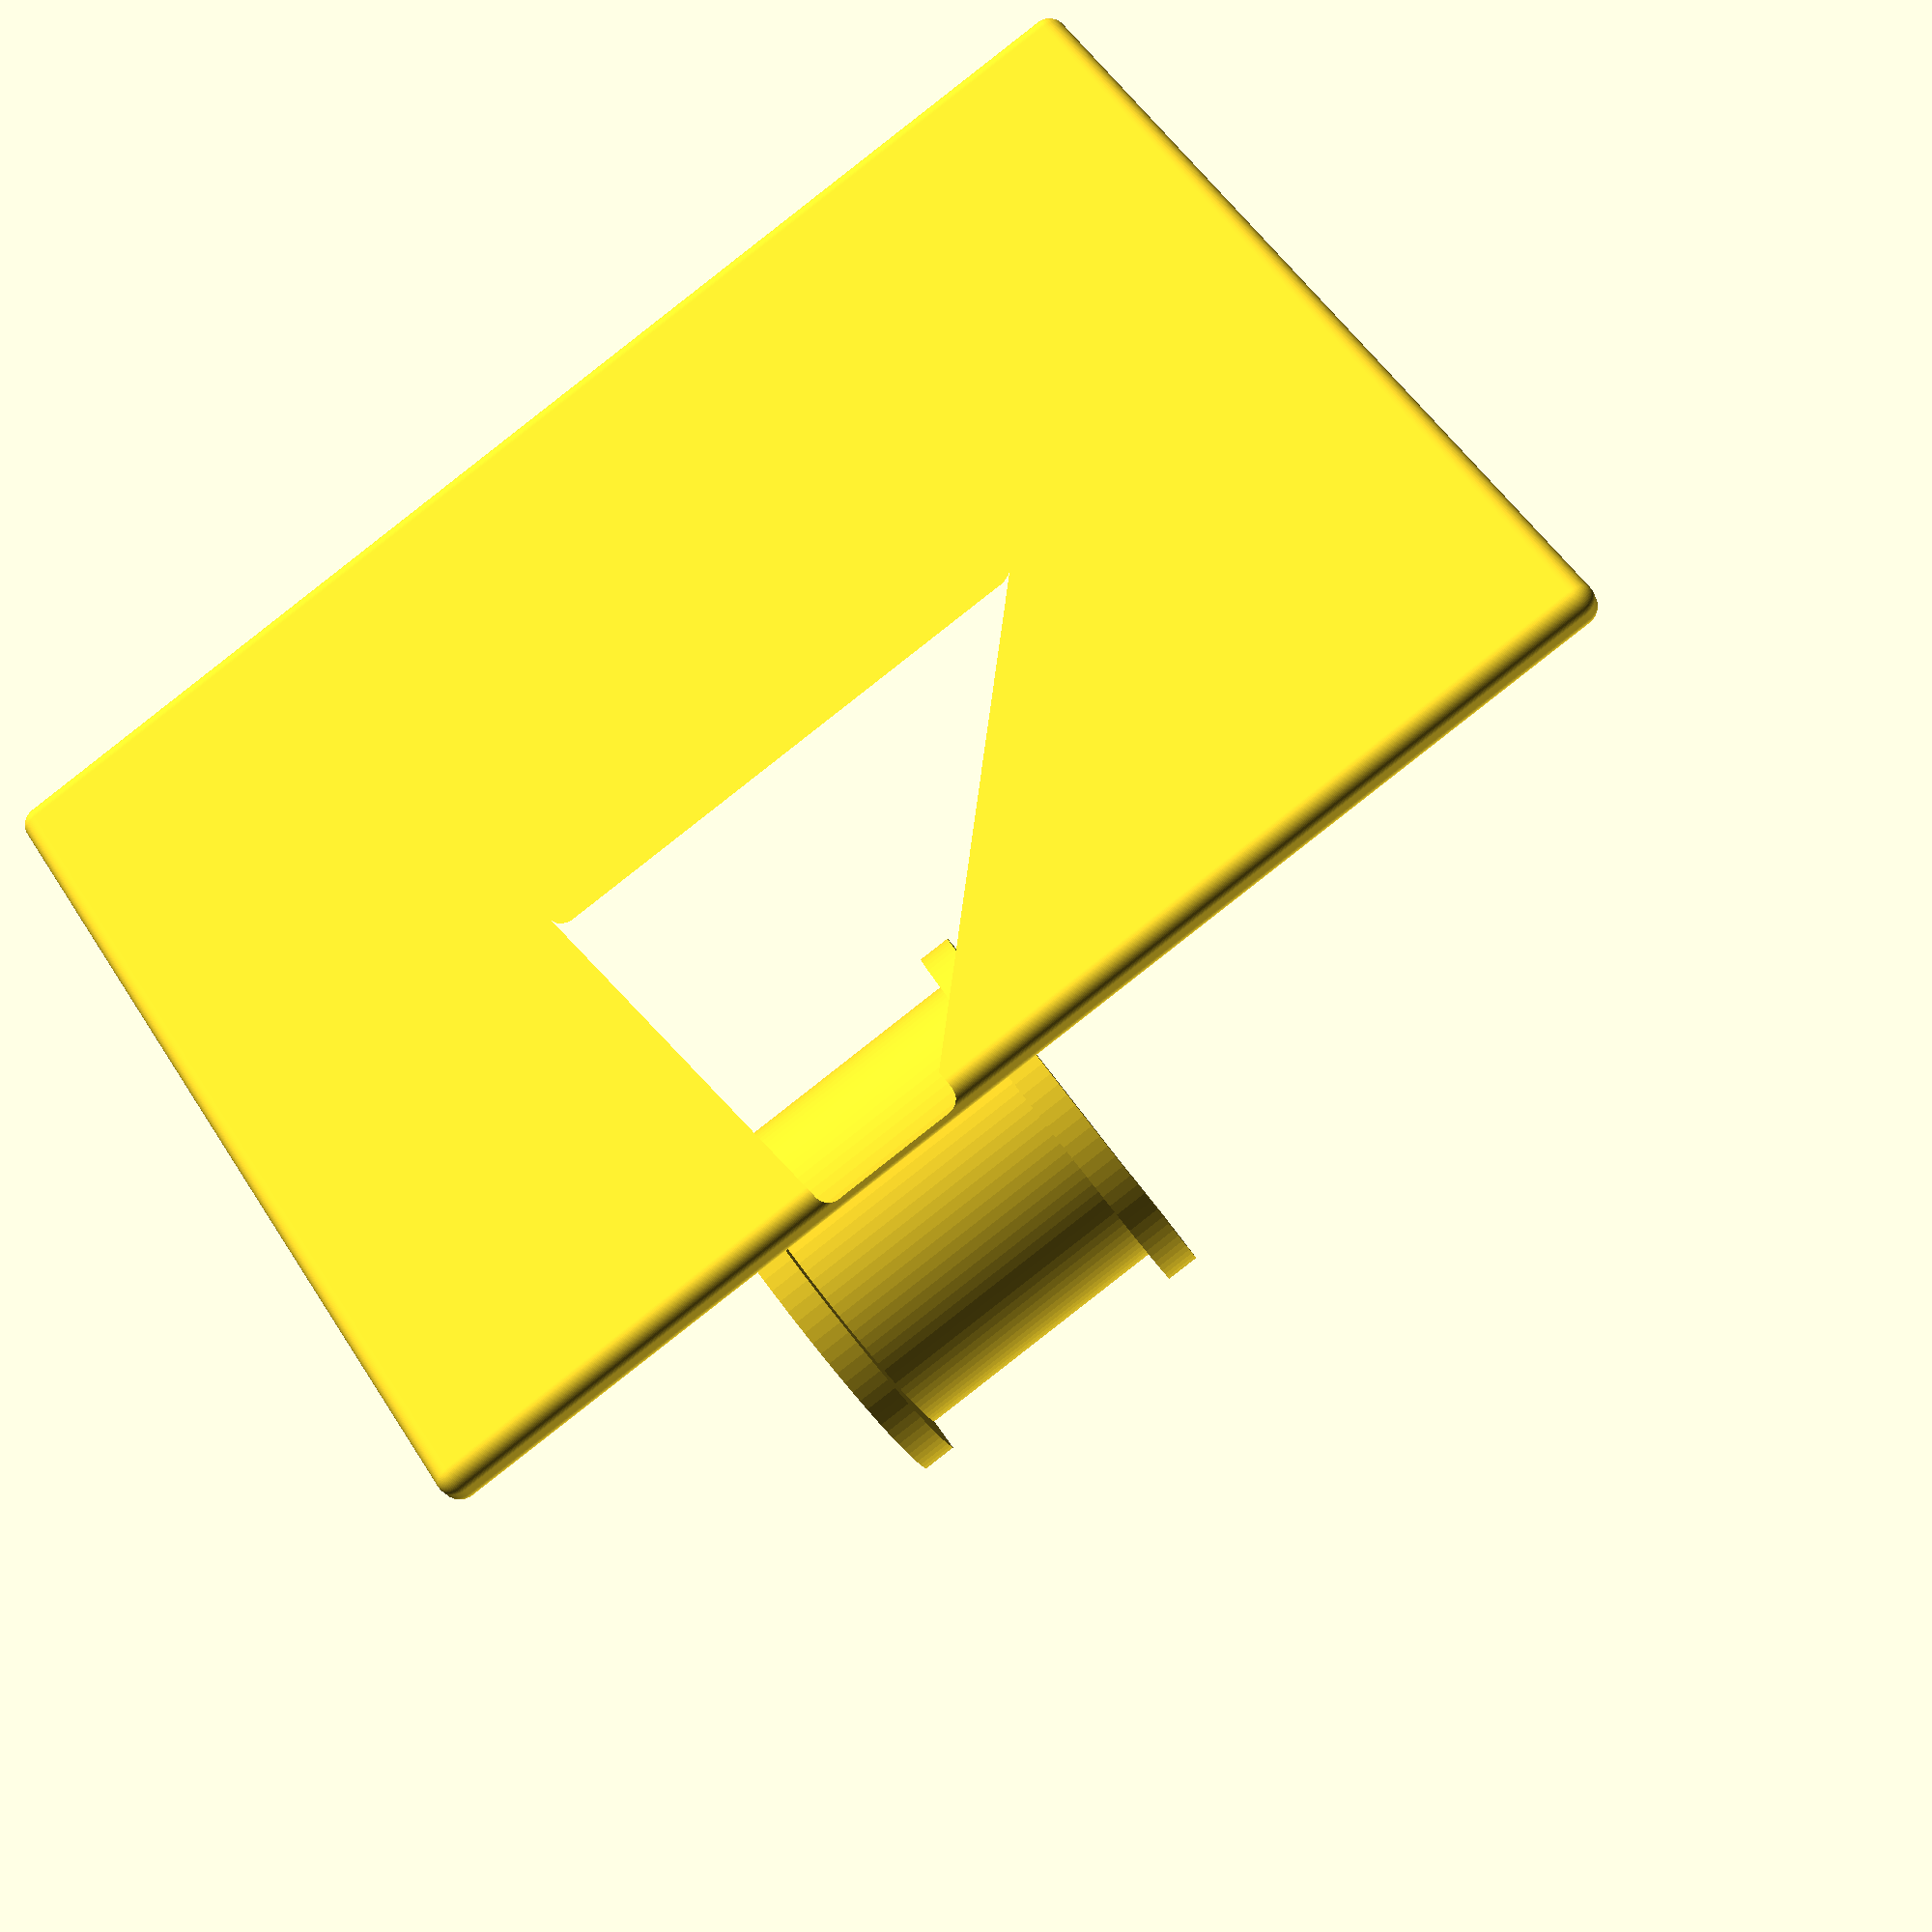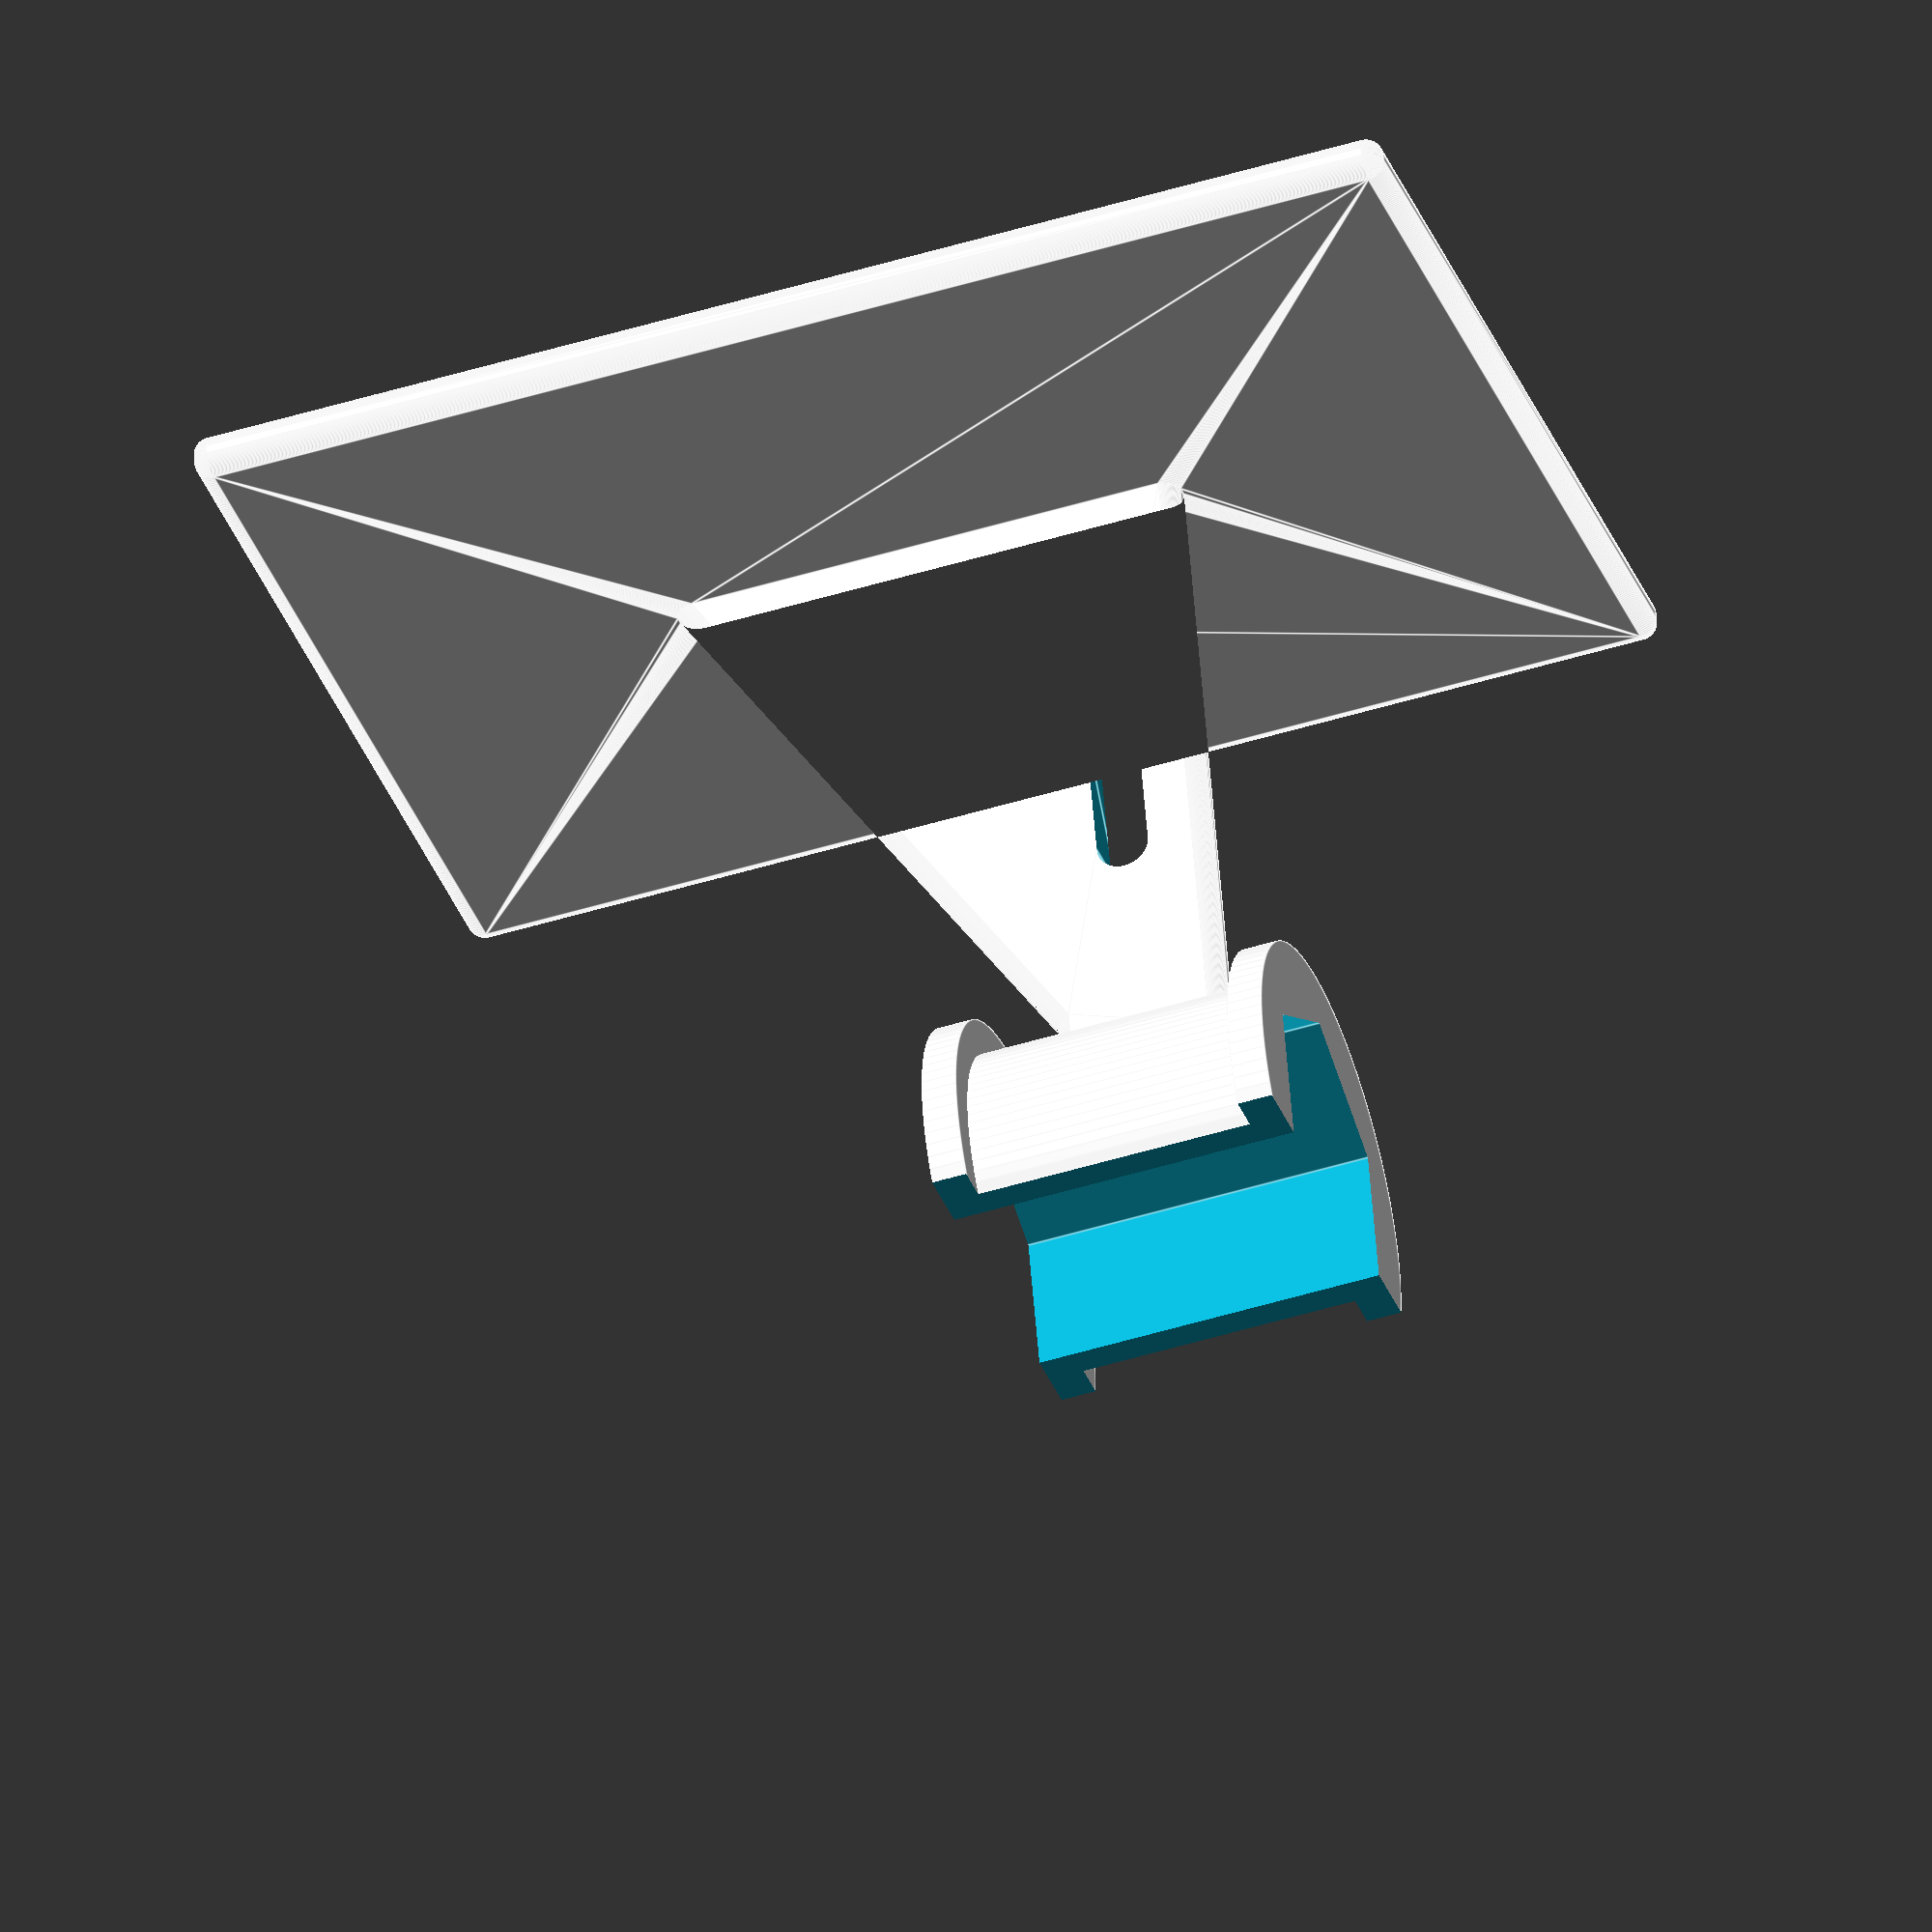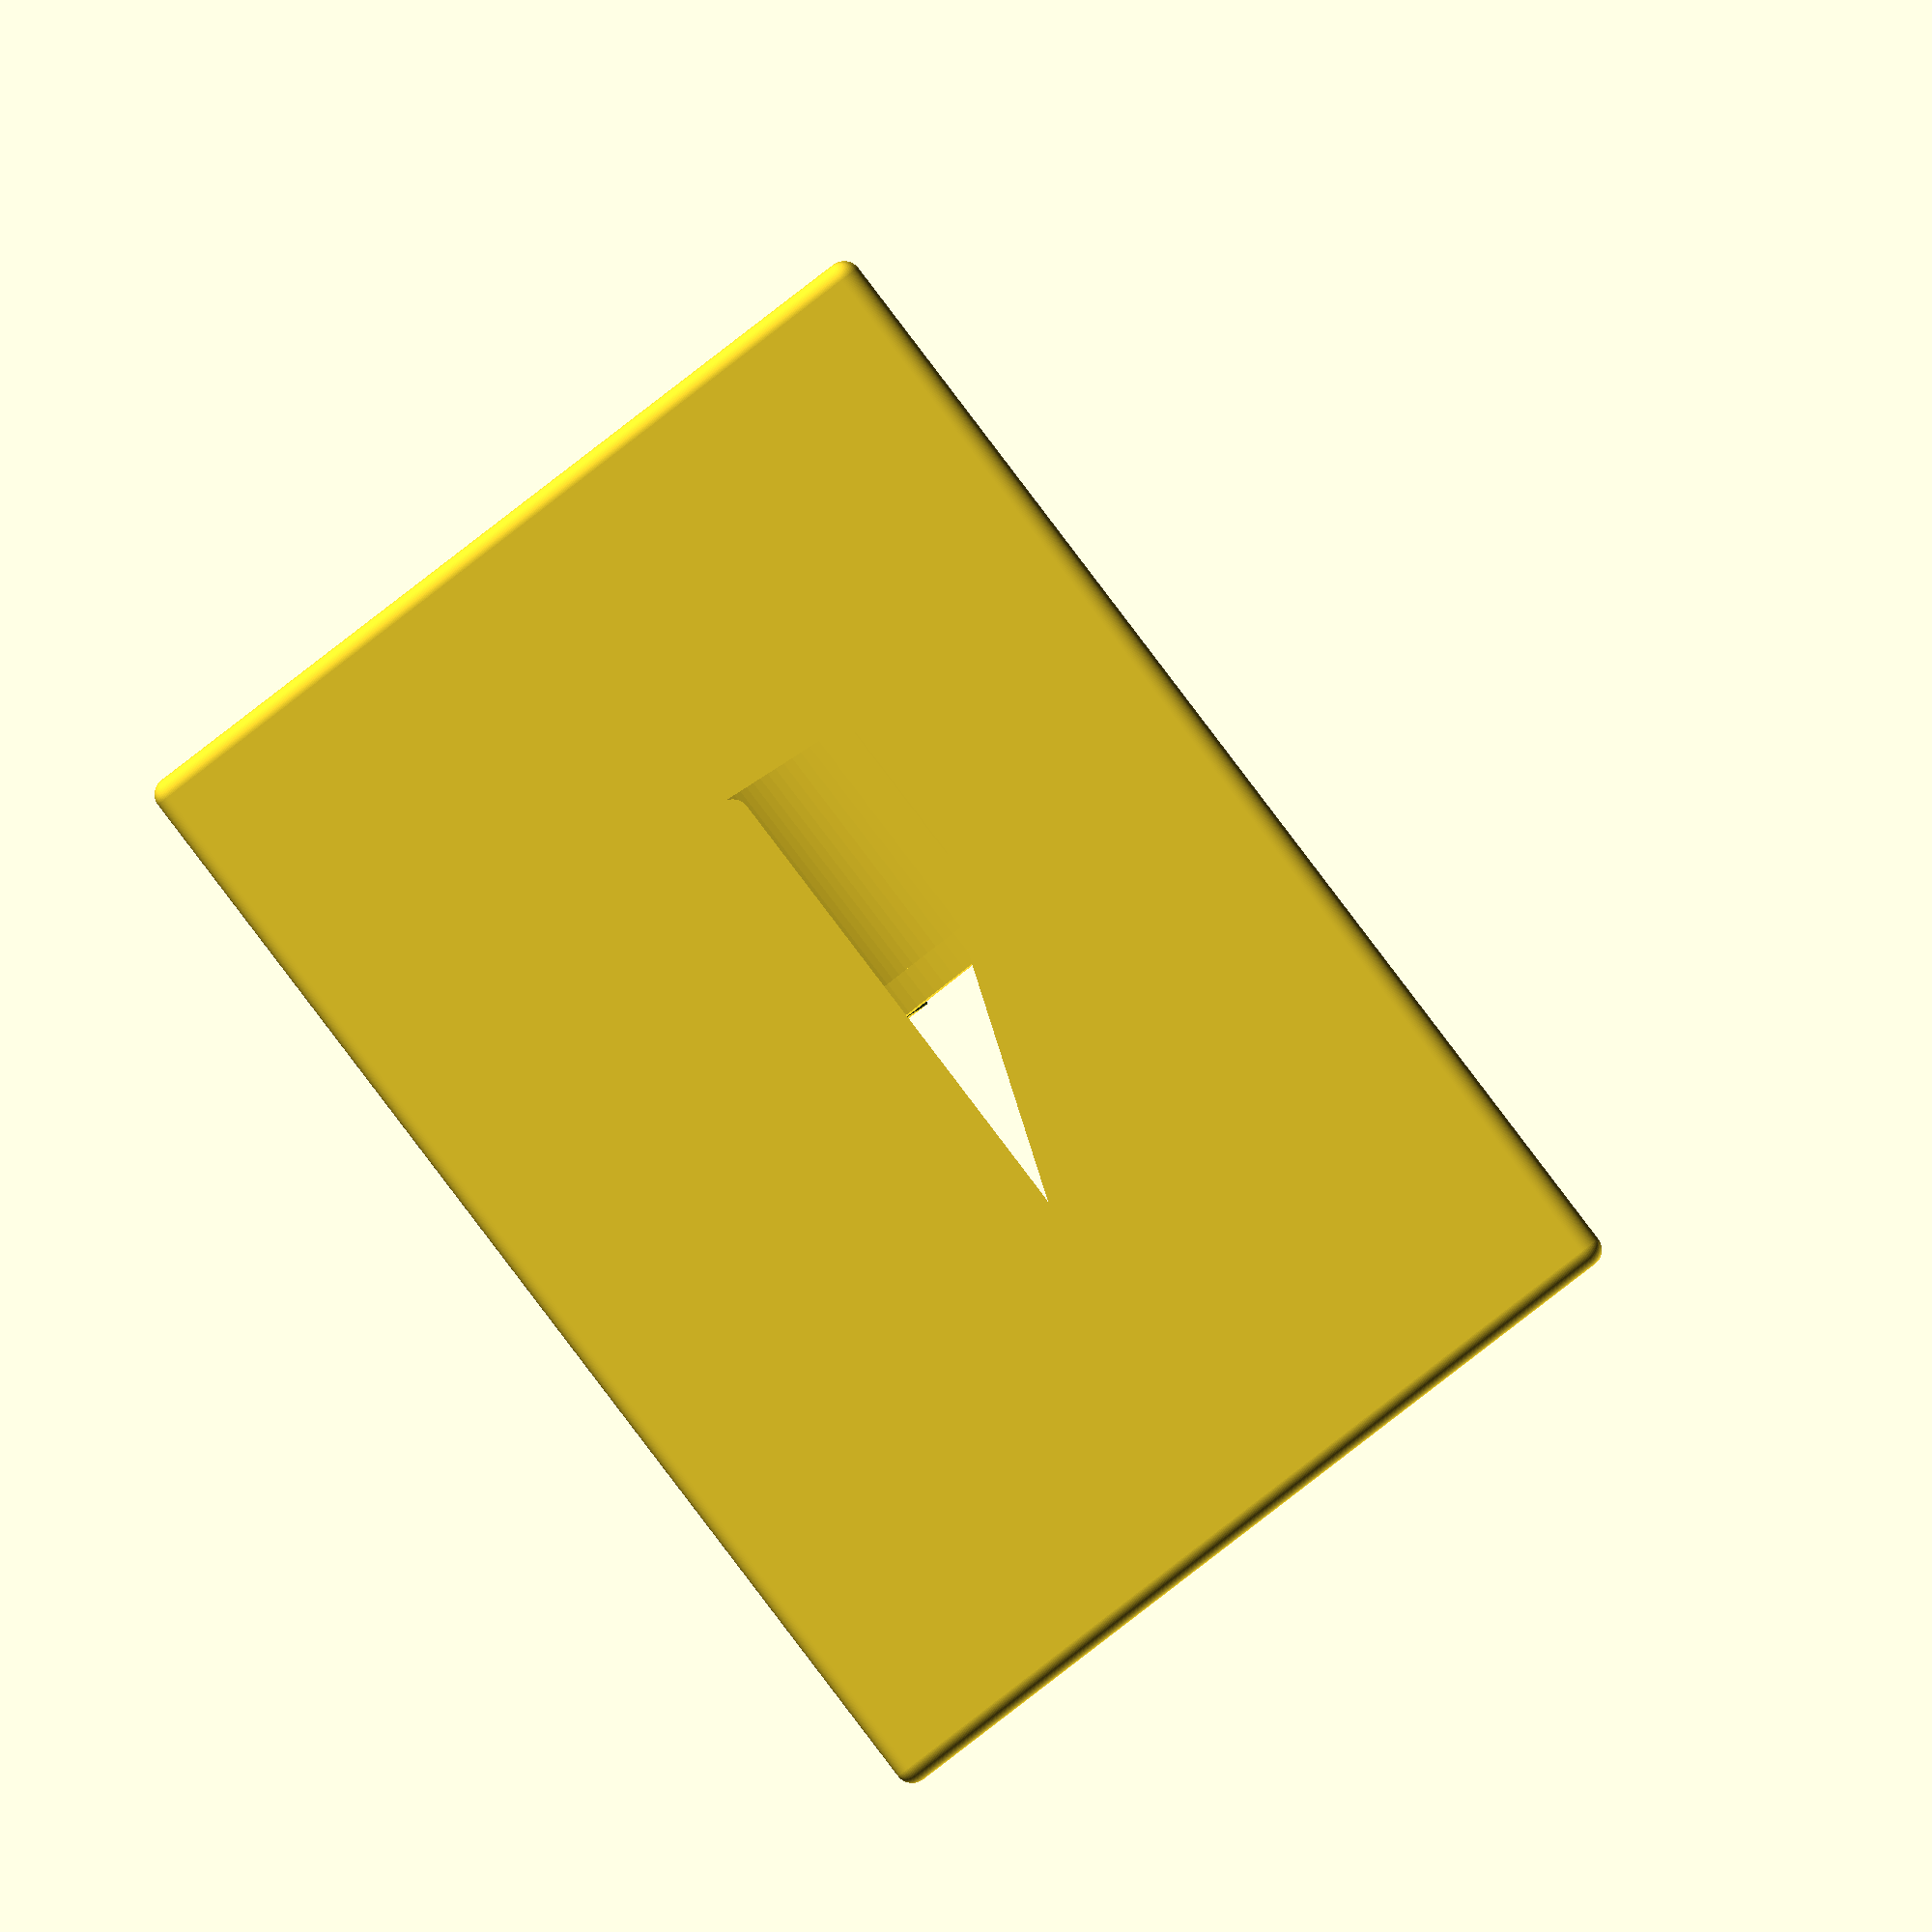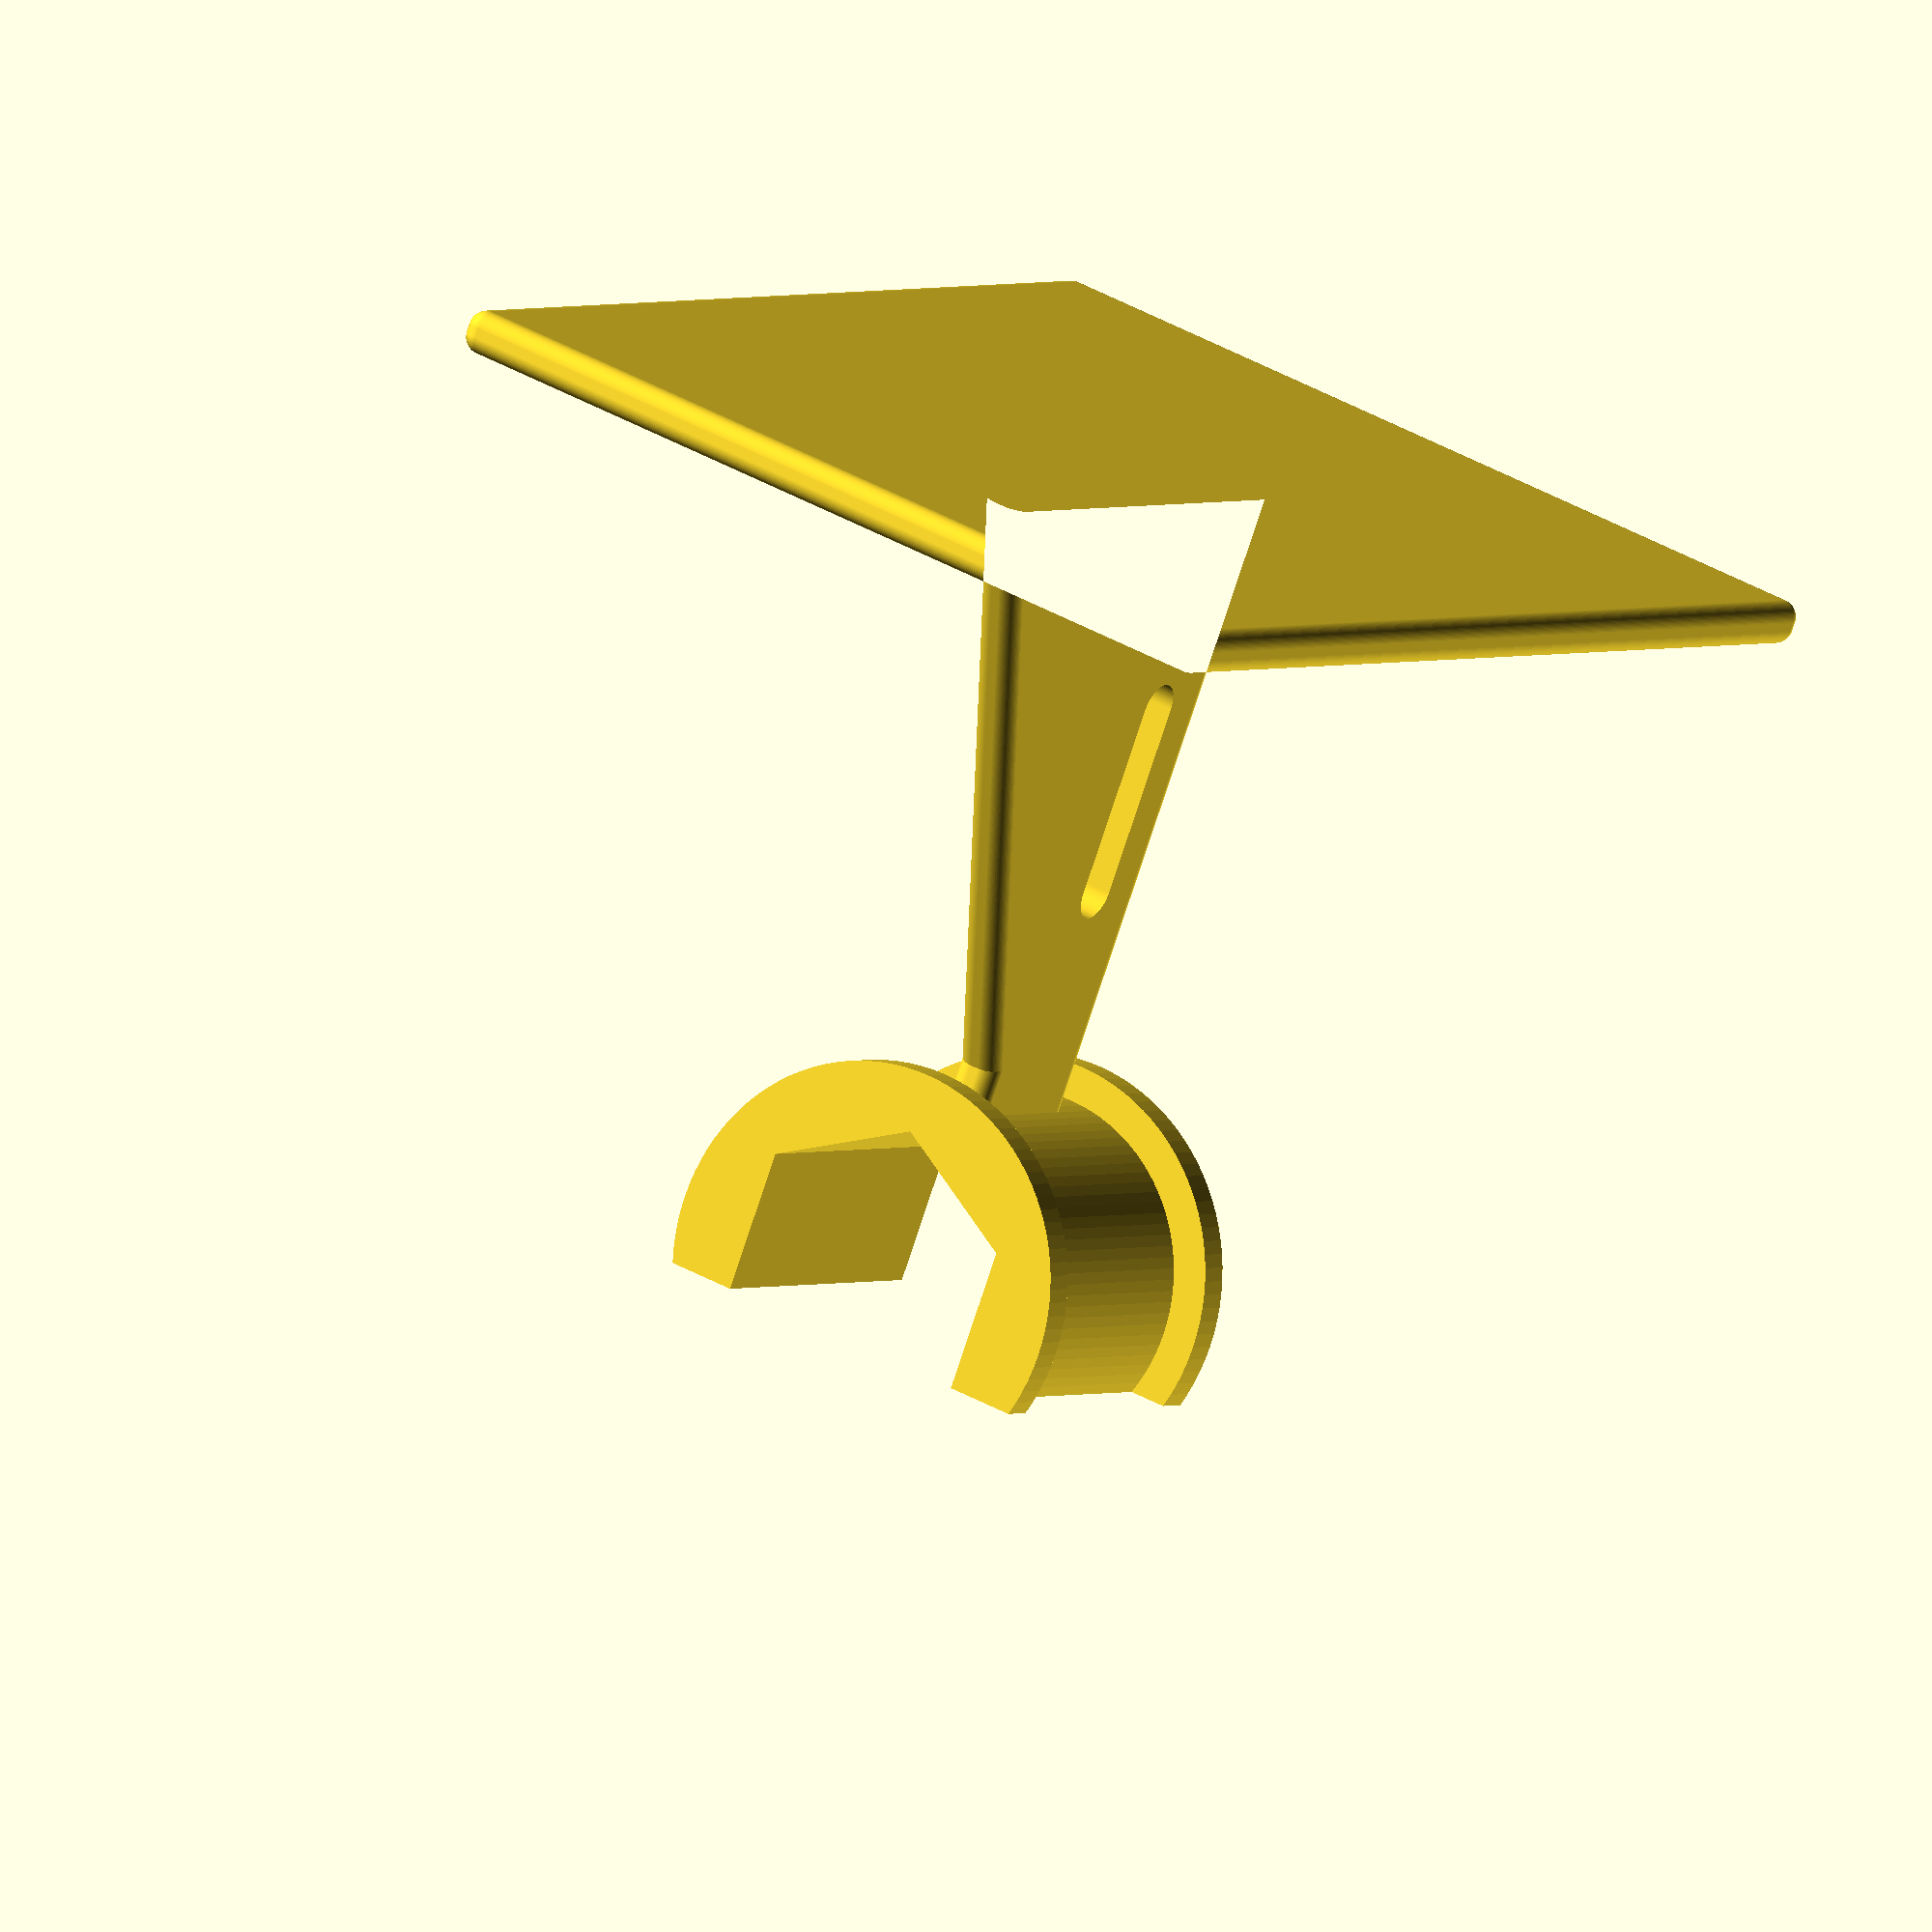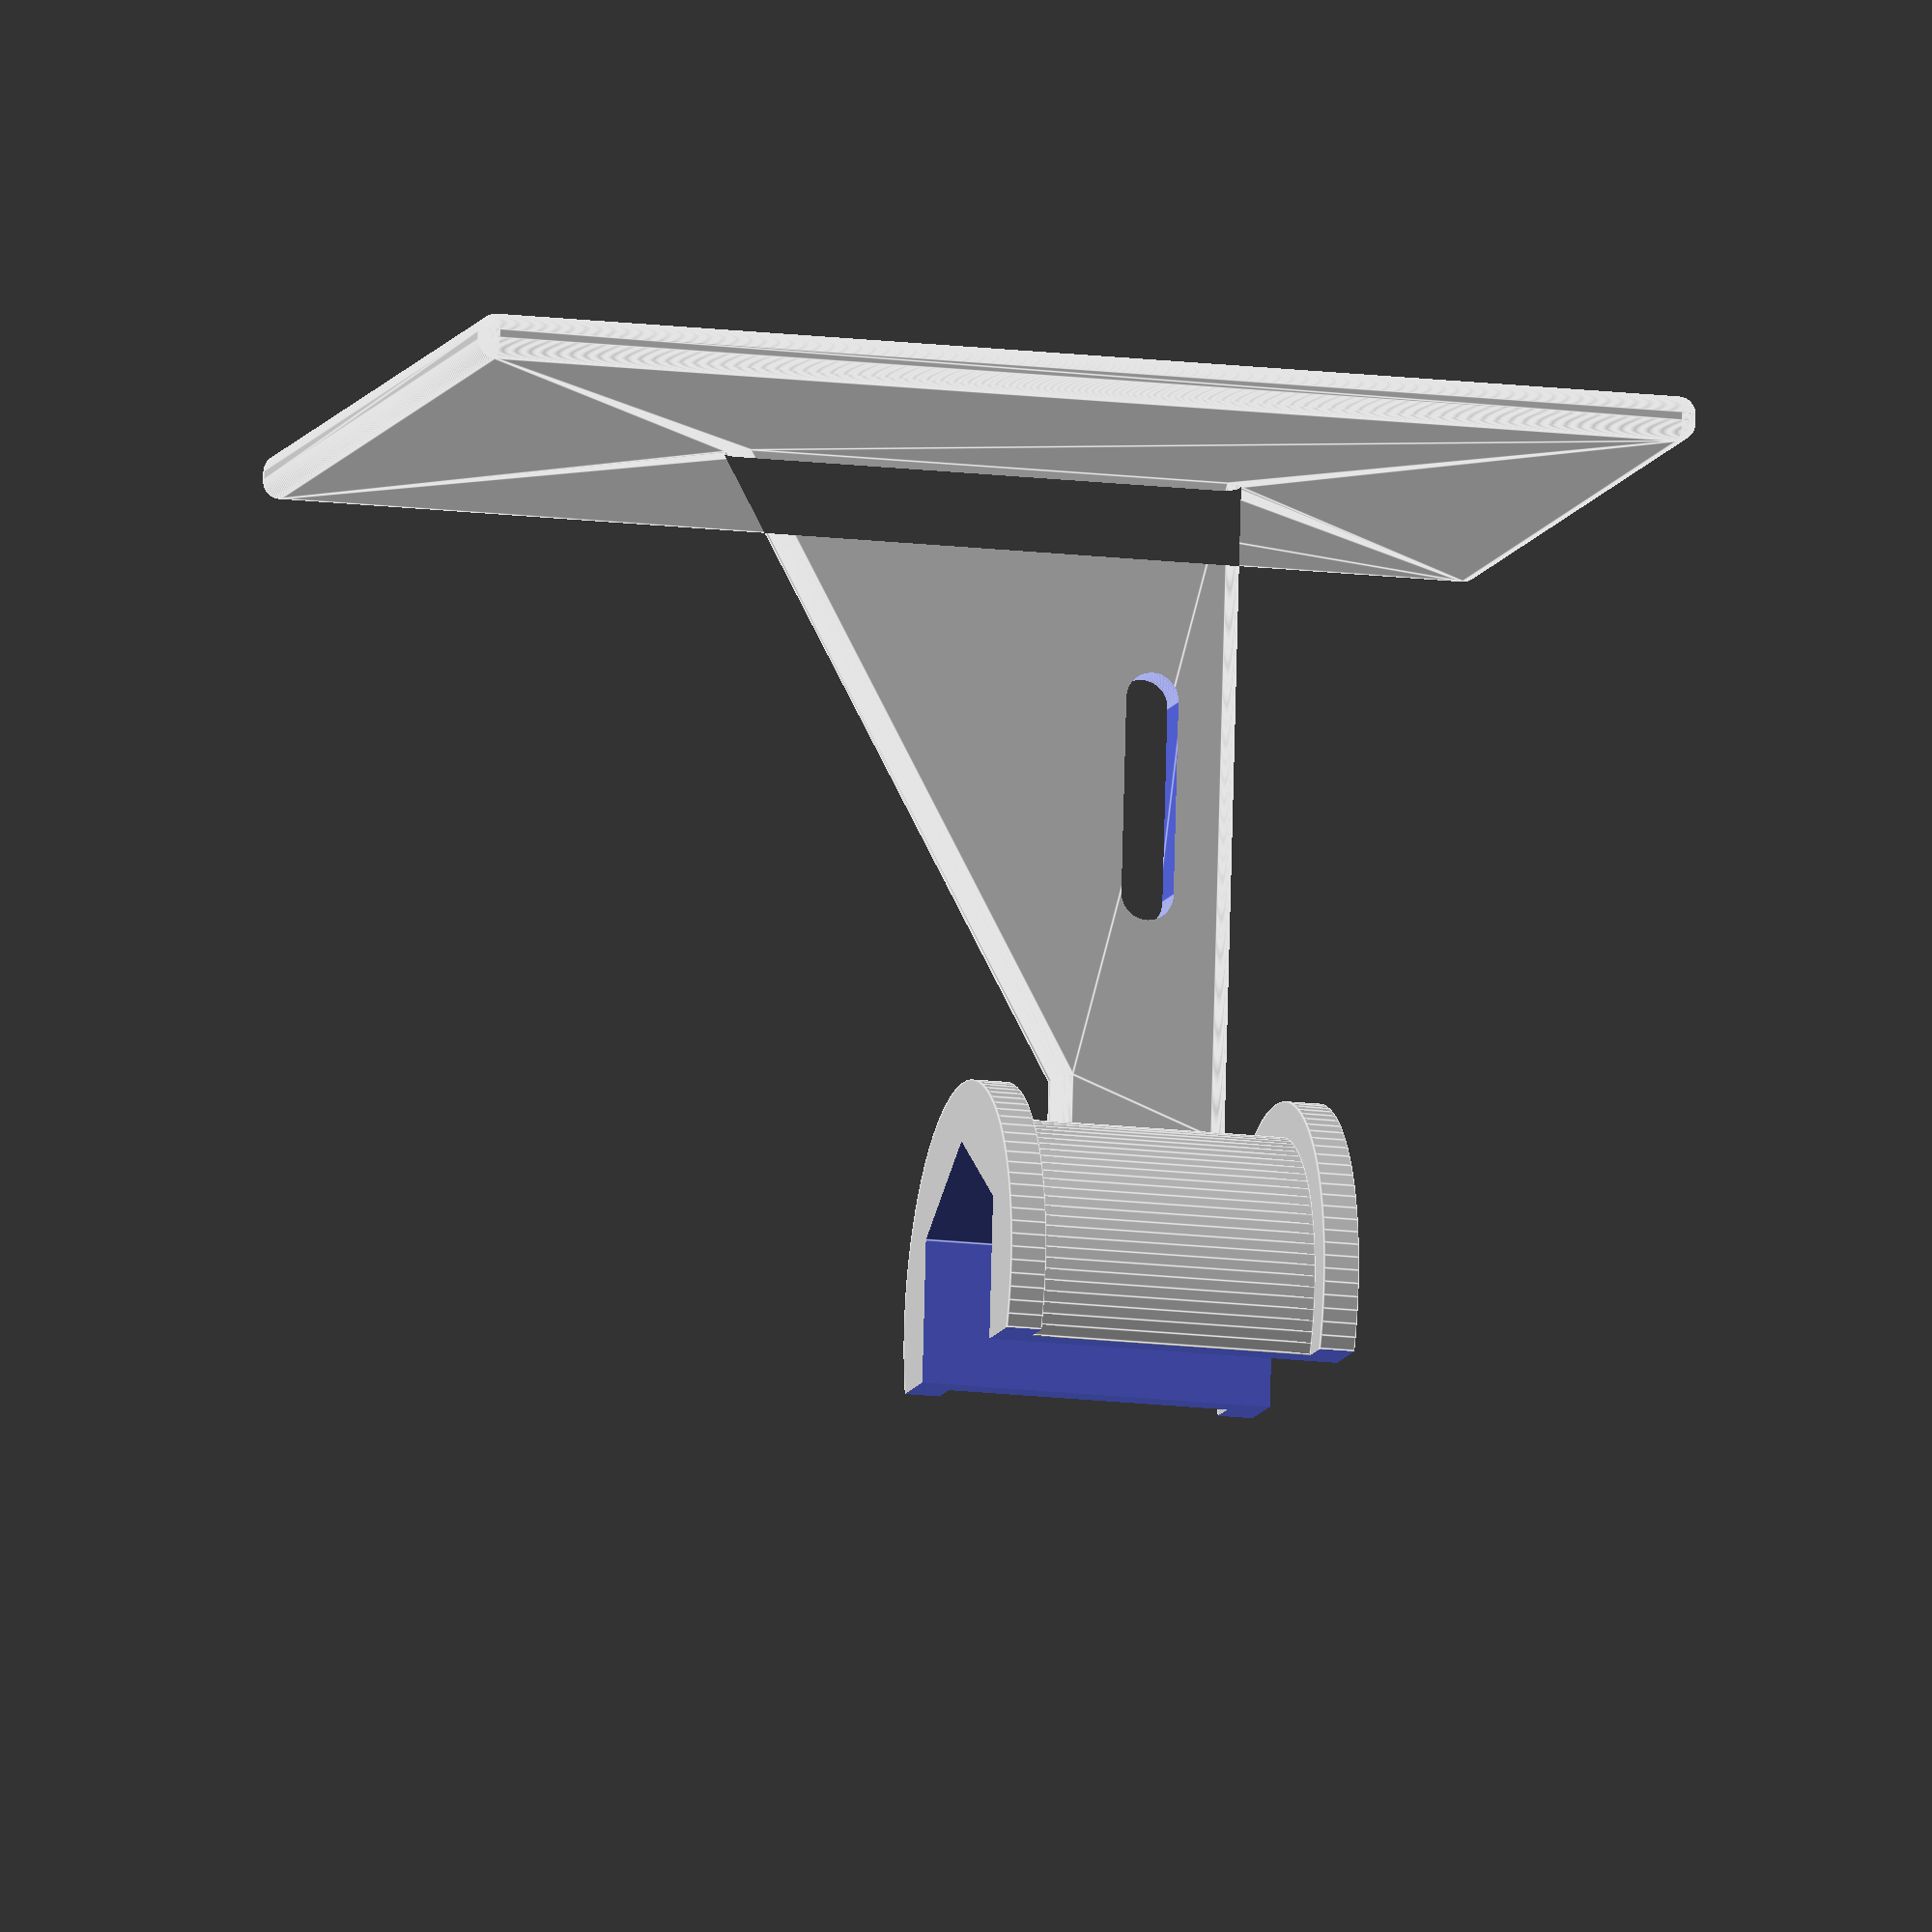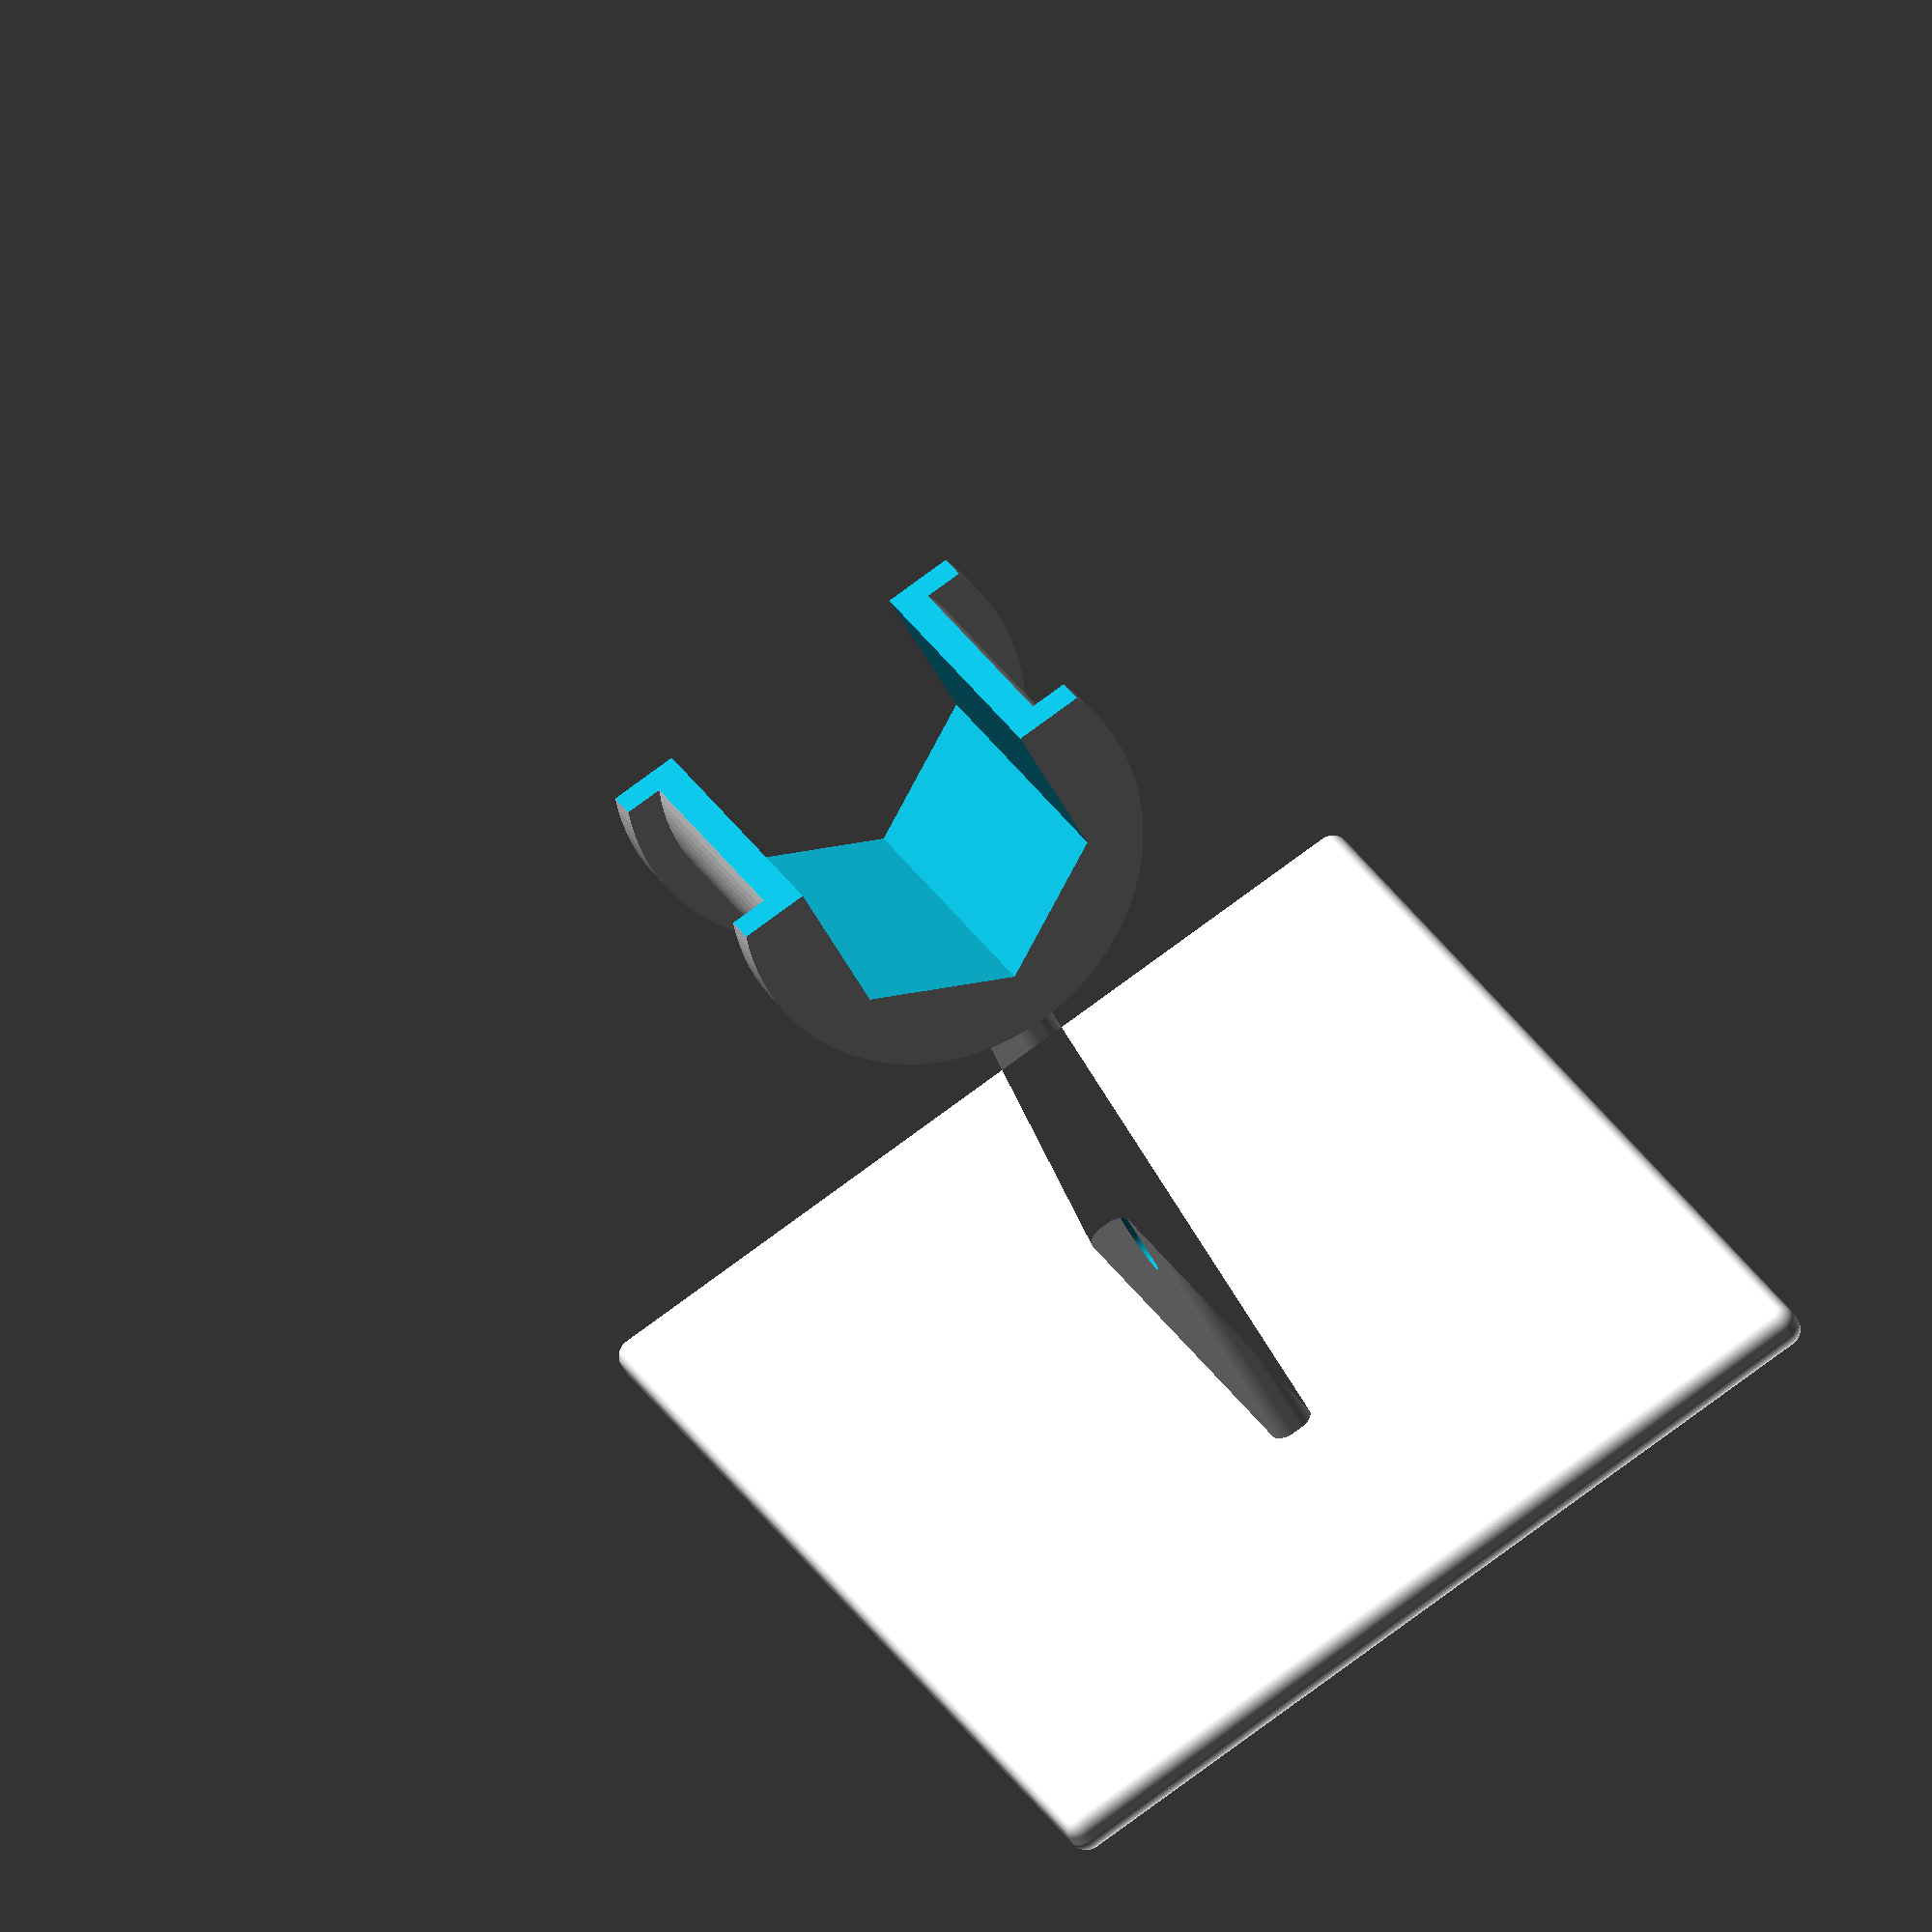
<openscad>
$fa = 6;
$fs = 0.2;
$fn = 100;

module support_SEN0385()
{
    d_ext=20;
    d_hexa=17.32;
    h_hexa=20;
    ep_colerette=2;
    l_hexa=(d_hexa/2) * cos(30);

    translate([d_hexa/2+1, 0, 0]) {
	difference() {
	  union() {
	      cylinder(h=h_hexa-ep_colerette*2, d=d_ext, center=true);
	      translate([0,0,-h_hexa/2+ep_colerette/2])
	          cylinder(h=ep_colerette, d=d_ext+ep_colerette*2, center=true);
	      translate([0,0,+h_hexa/2-ep_colerette/2])
	          cylinder(h=ep_colerette, d=d_ext+ep_colerette*2, center=true);
	  };
	  cylinder(h=h_hexa+1, d=d_hexa, center=true, $fn=6);
	  translate([l_hexa/2, -(d_ext+ep_colerette*2)/2, -h_hexa/2-1])
	      cube([d_ext, d_ext+ep_colerette*2, h_hexa+2]);
	};
    };
};

minko=2;
h1_bras=30-minko;
h2_bras=10-minko;
l_bras=40-minko;
e_bras=2.5-minko;
h_plaque=70-minko;
l_plaque=50-minko;
e_plaque=e_bras;

module passage_collier(l=8,h=3) {
     rotate([90,0,0]) {
	hull() {
	    translate([-l/2-h/2, 0, 0]) cylinder(h=e_bras+minko+2, d=h, center=true);
	    translate([l/2+h/2, 0, 0]) cylinder(h=e_bras+minko+2, d=h, center=true);
	};
    };
};

module bras() {
    rotate([90, 0, 0]) linear_extrude(height=e_bras, center=true) polygon(points=[
	[0, h2_bras/2],
	[l_bras, h2_bras/2],
	[l_bras, -h2_bras/2],
	[l_bras-3, -h2_bras/2],
	[0, h2_bras/2 - h1_bras]
	]);

};

module base() {
    minkowski() {
	union() {
            translate([-e_plaque/2, 0, -10])
	        cube([e_plaque, l_plaque, h_plaque], center=true);
            bras();
	};
	sphere(d=minko);
    };
};

module support() {
    difference() {
        base();
	translate([l_bras/2, 0, 0]) passage_collier();
    }
    translate([l_bras,0,0]) support_SEN0385();
};

support();
// support_SEN0385();
//projection(cut=true) support();

</openscad>
<views>
elev=89.2 azim=236.6 roll=128.0 proj=p view=wireframe
elev=228.5 azim=256.3 roll=251.0 proj=o view=edges
elev=91.2 azim=282.1 roll=37.3 proj=o view=solid
elev=358.4 azim=69.1 roll=208.6 proj=o view=solid
elev=15.7 azim=84.2 roll=255.5 proj=o view=edges
elev=155.6 azim=60.2 roll=201.4 proj=o view=solid
</views>
